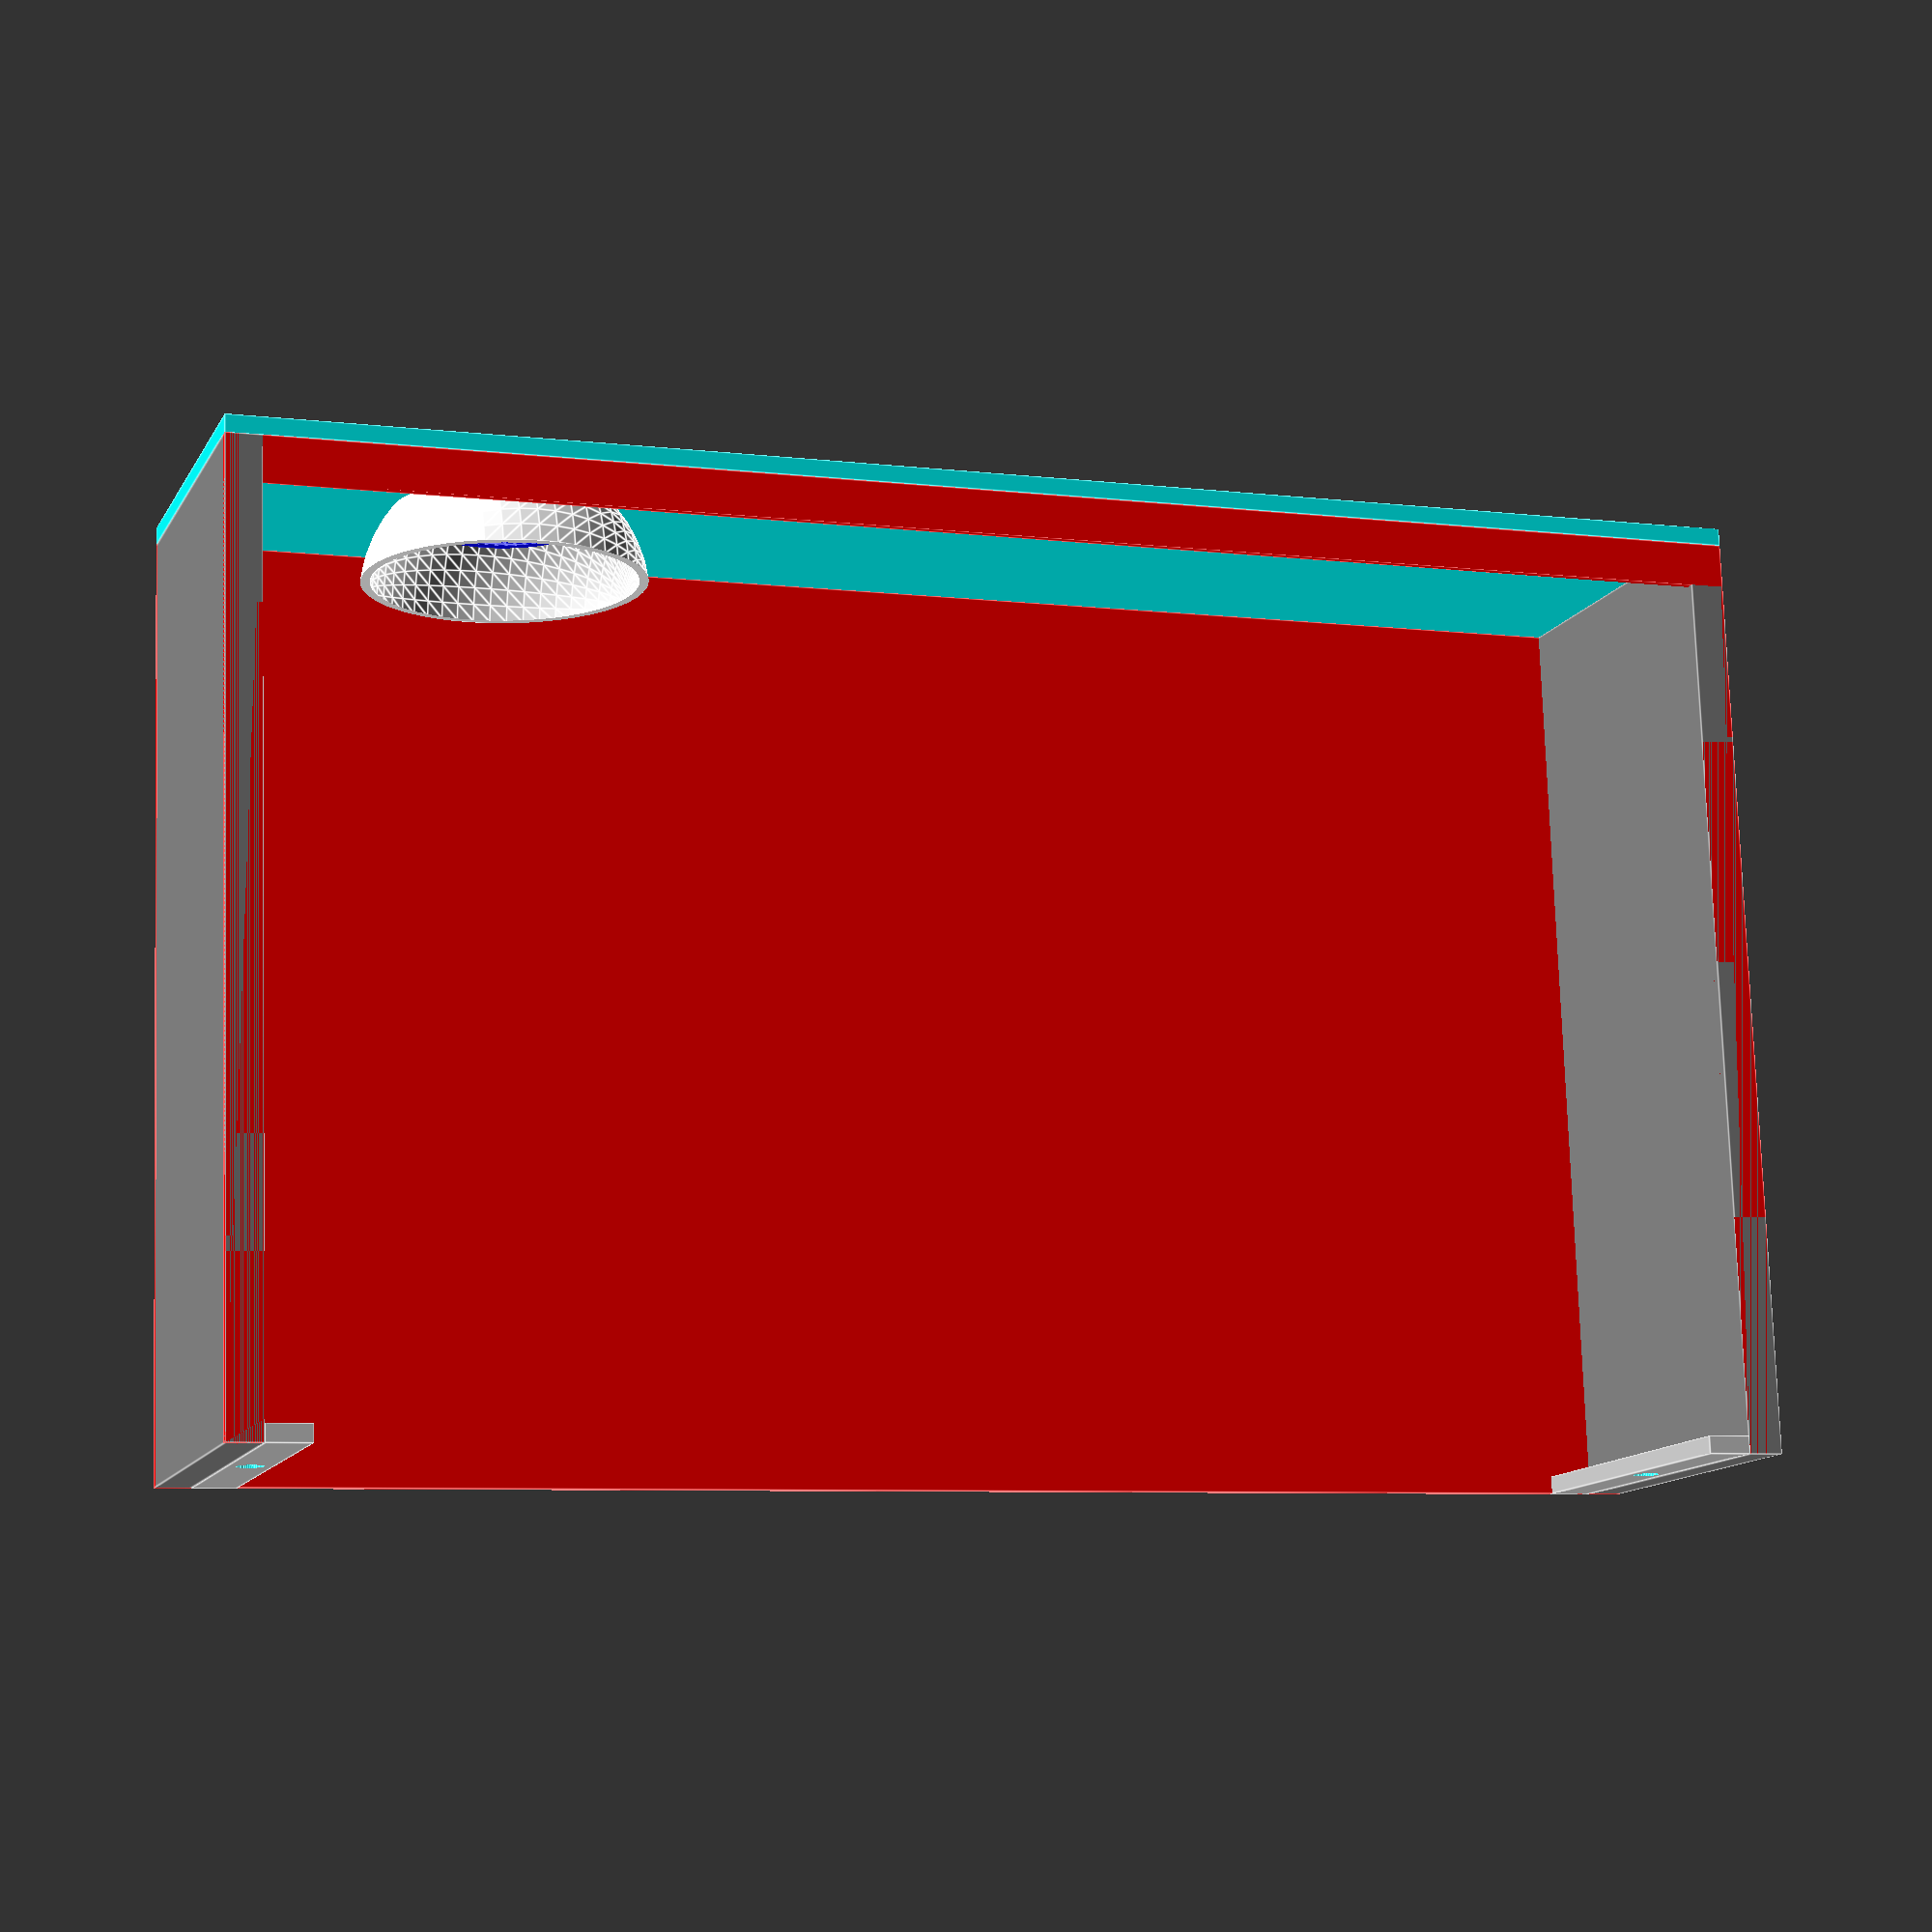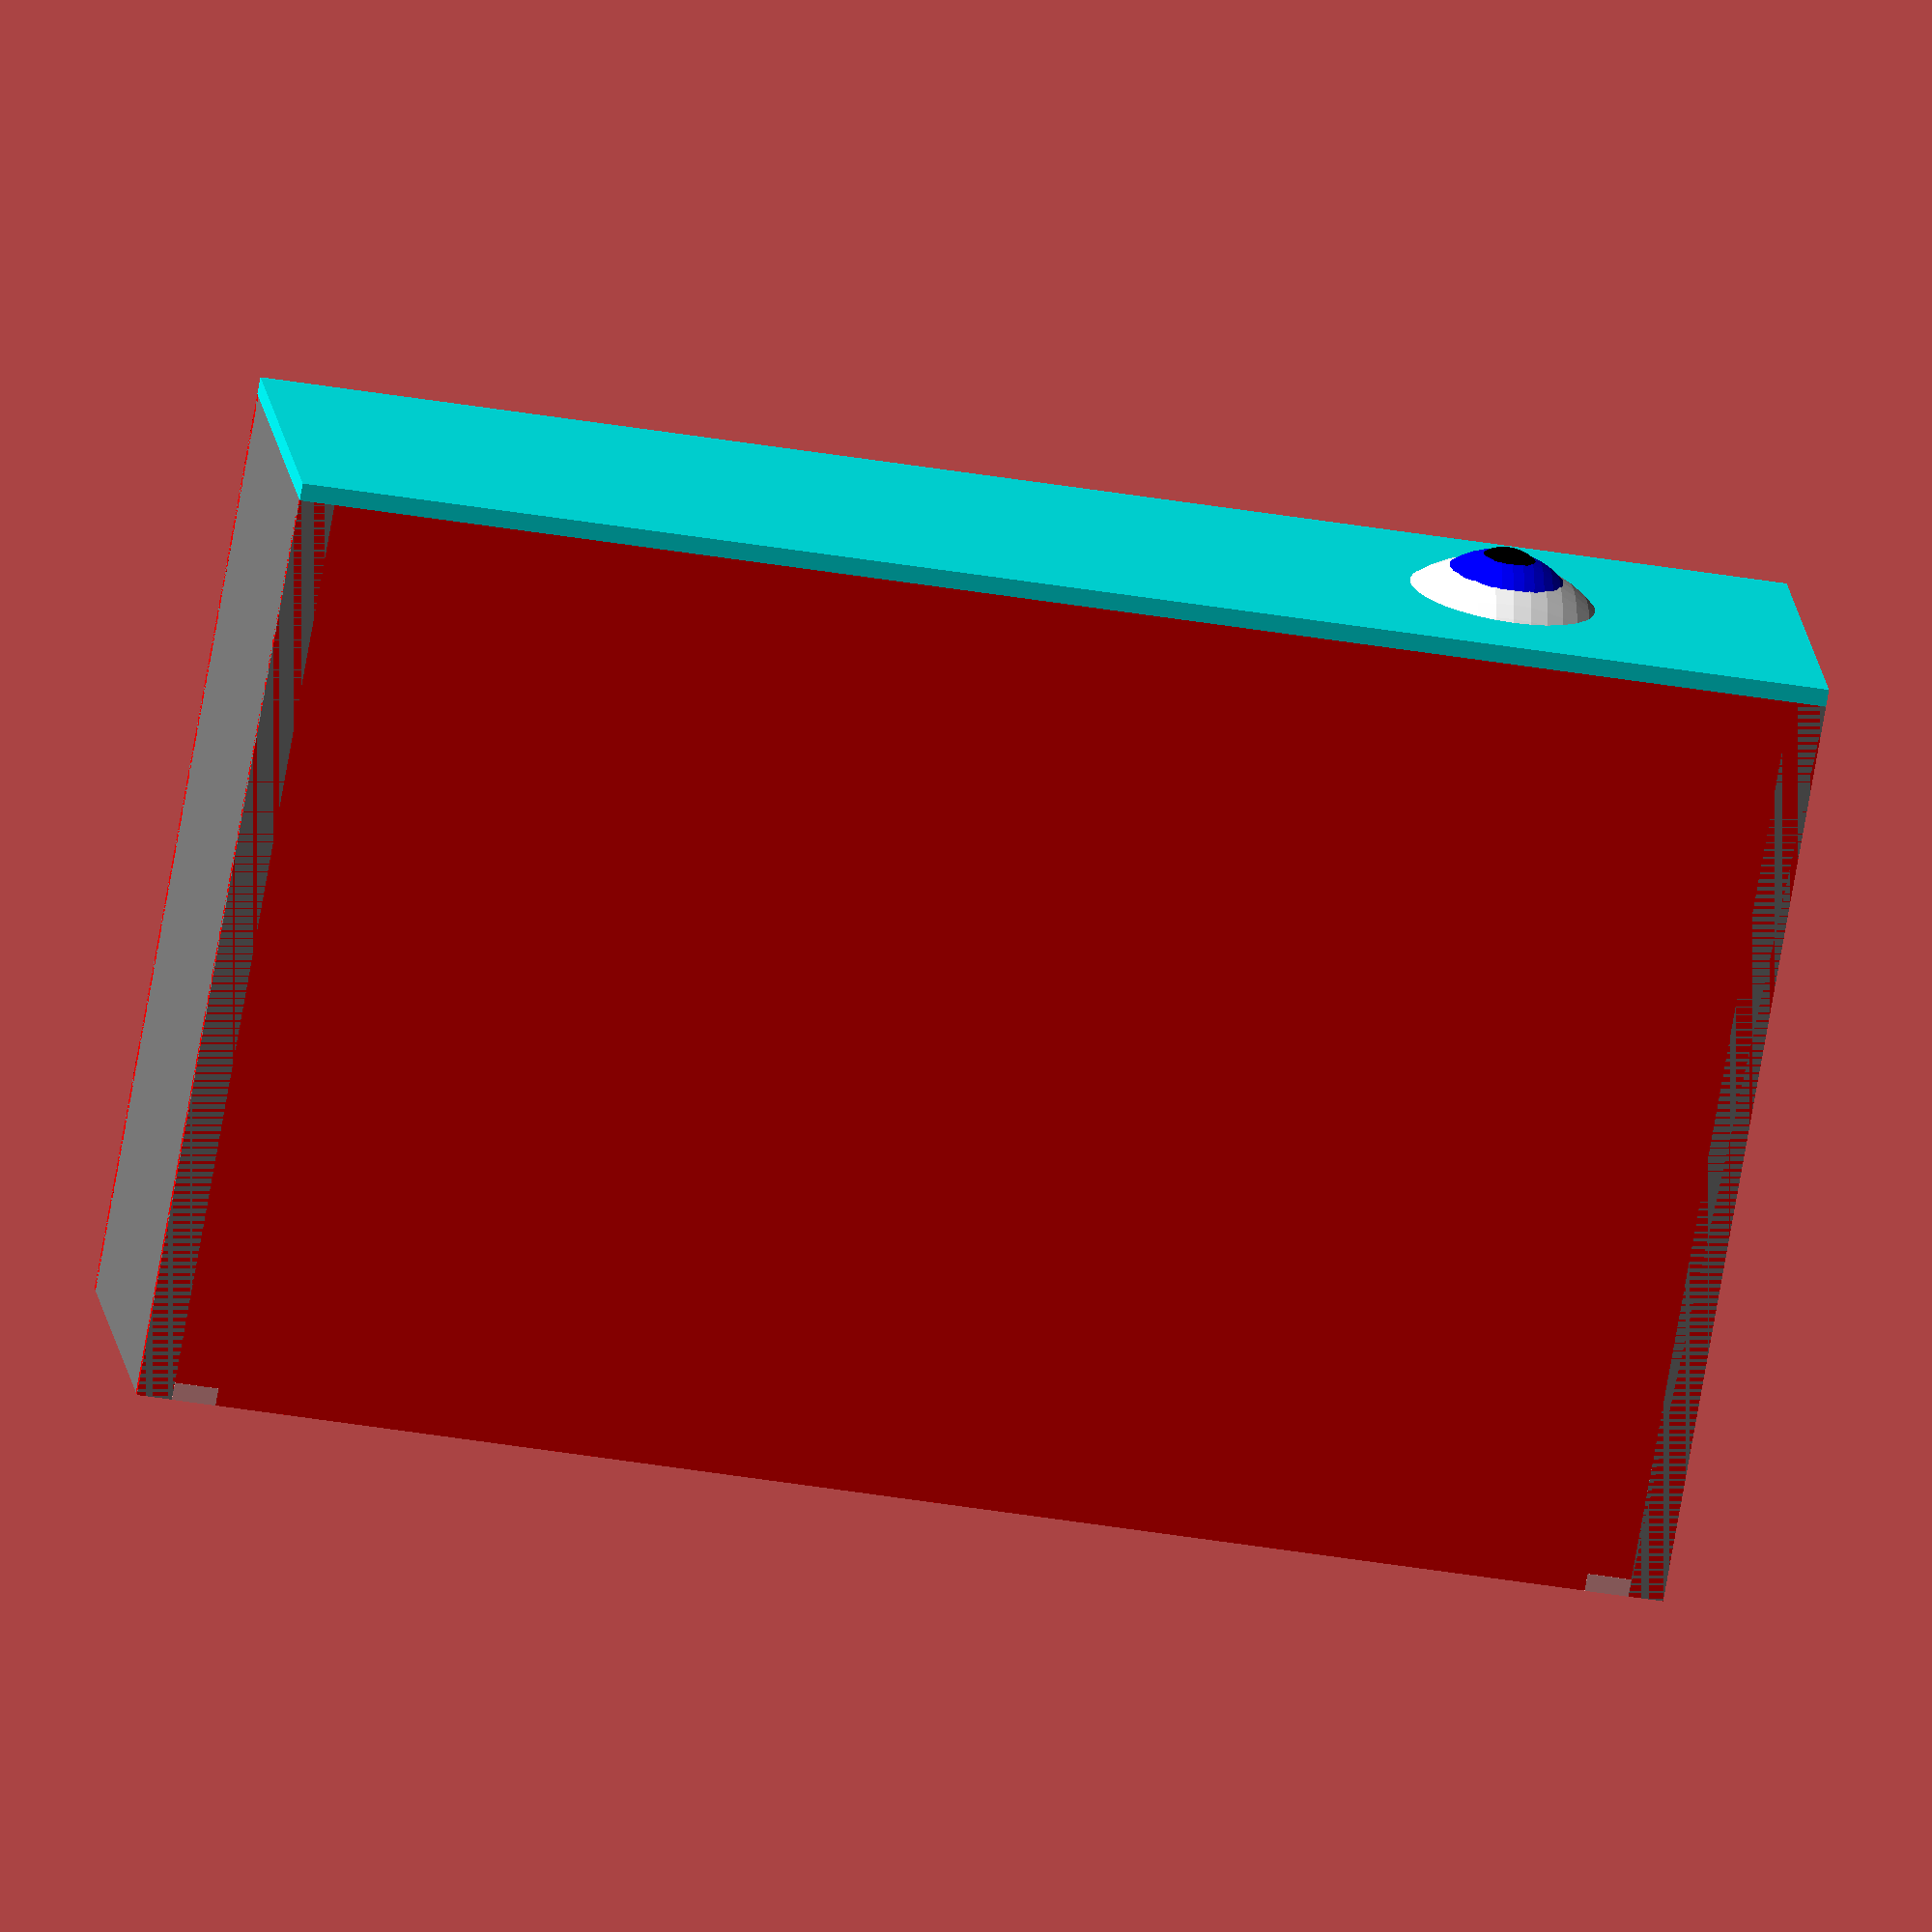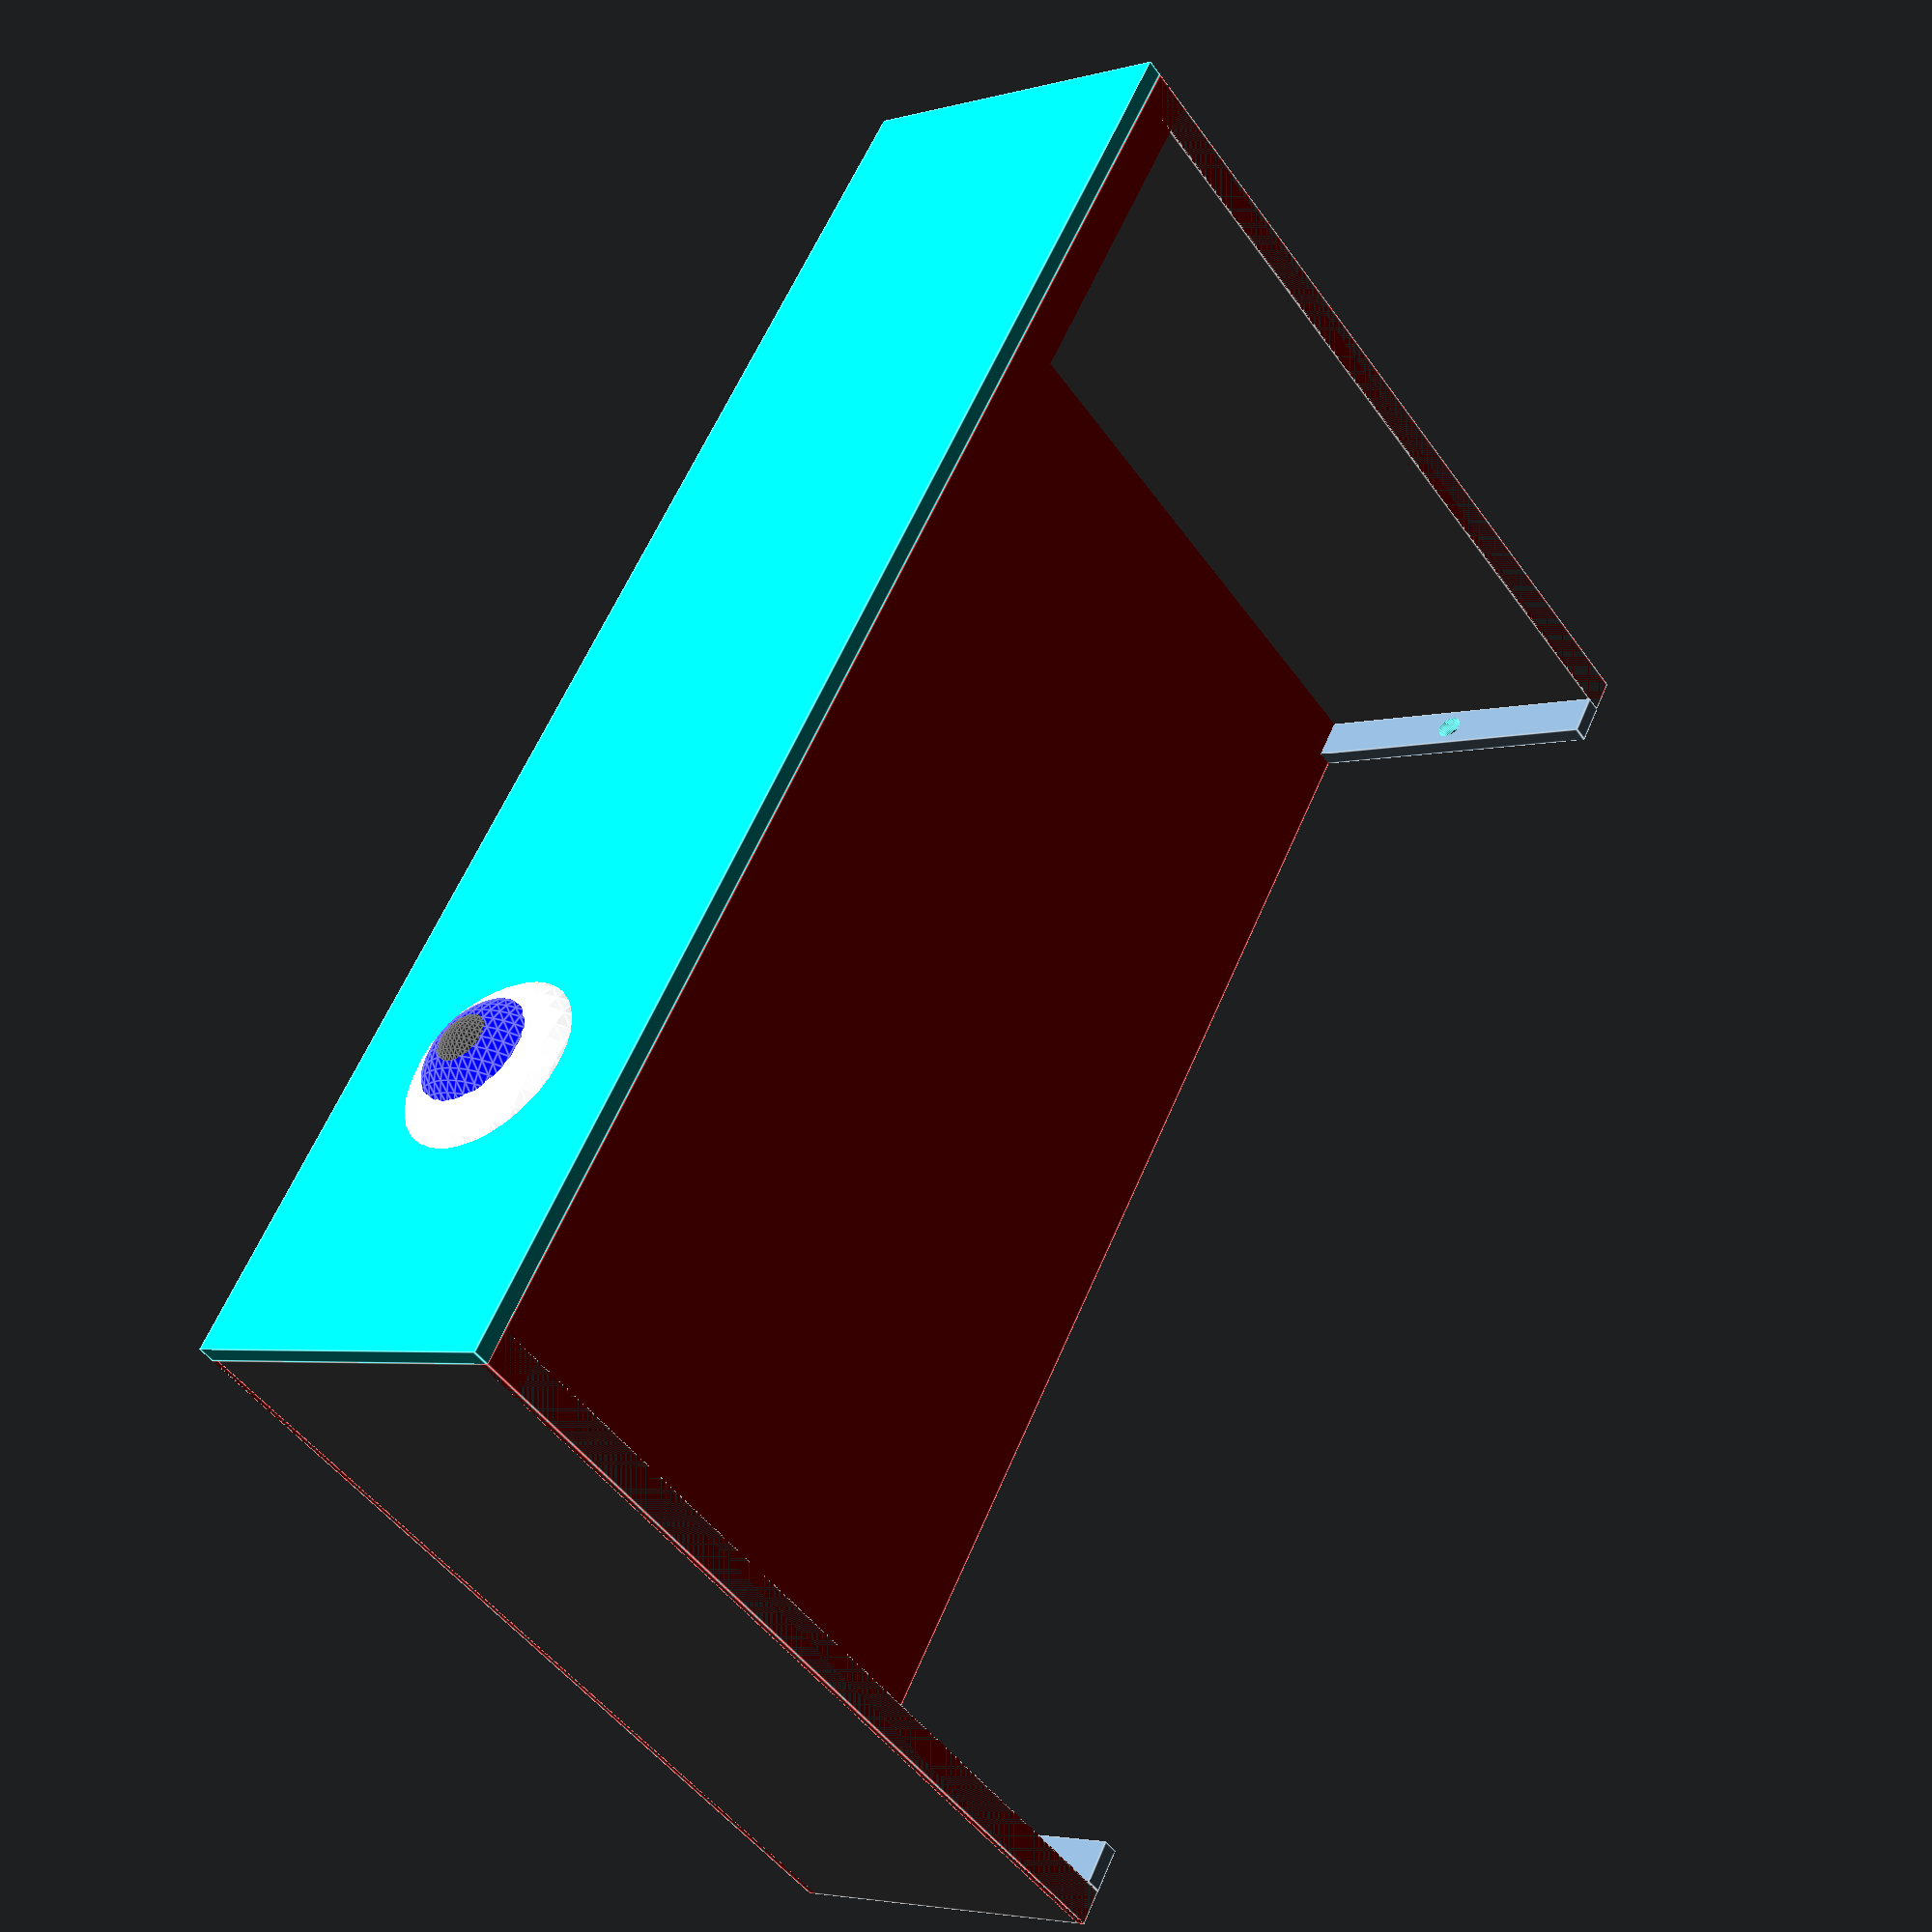
<openscad>
liegend=0;

druckerUngenauigkeit = .1;
buchDicke = 26;
buchDicke = 41;
buchTiefe = 106;
buchHoehe = 175;

// Boden
bodenBreite = buchDicke - druckerUngenauigkeit;
bodenLaenge = buchTiefe-0 - druckerUngenauigkeit;
bodenDicke = 4;

// Seitenwände
seitenwandDicke = 1;
seitenwandHoehe = buchHoehe;

befestigungBreite = buchDicke; // 18;
befestigungLaenge = 5;
befestigungDicke = 2;
lochDurchmesser=3;

$fn=50;

if (liegend){
    rotate(a=[0,-90,0]) 
        Buch();
} else {
        Buch();
}

module Buch(){
        union(){
    
        // Grund platte
        color("gray")
            GrundPlatte();
    
        // obere Deck platte
        color("gray")
            translate([0,0,seitenwandHoehe-bodenDicke])
            DeckPlatte();
    
        
        // Seiten Wände
        color("red"){
                translate([0,0,0])                SeitenWand();
                translate([bodenBreite-seitenwandDicke,0,0])
                    difference(){
                         SeitenWand();
                         SeitenWandLoch();
                    }
        }
    
            translate([0,bodenLaenge,0]){
                BuchRuecken();
            }
        
        color("blue"){
        }
    
    // Befestigungsloch
        translate([bodenBreite/2 , 0 , bodenDicke])    {
                Befestigung();
            translate([0,0,seitenwandHoehe-2*bodenDicke-befestigungLaenge])
                Befestigung();
        }
    
    }
}


module BuchRuecken(){
        color("cyan")
            cube([bodenBreite, 2, seitenwandHoehe], center = false);
        translate([bodenBreite/2 , -10 , seitenwandHoehe/5*4])    
//        translate([bodenBreite/2 , 0 , -30])    
                Auge();
    
}
module Auge(){
    union(){
        radius1=32/2;
        radius2=20/2;
        radius3=10/2;
        radius4= 0; // 5/2;
        
        color("white")
            HalbKugel(radius=radius1);
        translate([0 , radius1-radius2*9/10 , 0])    
            color("blue")
                HalbKugel(radius=radius2);
if(1)
    translate([0 , radius1+radius2*1/10-radius3*9/10 , 0])    
            color("black")
                HalbKugel(radius=radius3);
    }
}

 
module HalbKugel(radius=30){
    difference(){ 
       HohlKugel(radius=radius);
       translate([-radius,-2*radius,-radius])
        cube(2*radius+2,radius+2,2*radius+2);
       }
}
 
module HohlKugel(radius=30){
        difference(){ 
            sphere(r=radius);
            sphere(r=radius-1);
        }
}




module SeitenWand(){
        cube([seitenwandDicke, bodenLaenge, seitenwandHoehe], center = false);
}

module SeitenWandLoch(){
        randOffsetX = 0; // seitenwandDicke
        randOffsetY1 = -0.1; // bodenLaenge/15;
        randOffsetY2 = 5; // bodenLaenge/15;
        randOffsetZ = 0; // seitenwandHoehe/15;
    translate([-.1+randOffsetX ,  randOffsetY1,randOffsetZ])
    cube([.2 + seitenwandDicke - (2*randOffsetX), bodenLaenge- randOffsetY1 - randOffsetY2, seitenwandHoehe- (2*randOffsetZ)], center = false);
}

module GrundPlatte(){
        cube([bodenBreite, bodenLaenge, bodenDicke ], center = false);
}
    
module DeckPlatte(){
        cube([bodenBreite, bodenLaenge, bodenDicke ], center = false);
}





module Befestigung(){
    rotate(a=[90,0,180]) 
    translate([-befestigungBreite/2,0,0])
    difference(){
    // union(){
        cube([befestigungBreite,befestigungLaenge,befestigungDicke], center = false);
        translate([befestigungBreite/2,befestigungLaenge/2, -.1])
            color("cyan")
            cylinder(h = (befestigungDicke)+.2, r = lochDurchmesser/2, center = false);
    
    }
}
</openscad>
<views>
elev=6.9 azim=354.3 roll=70.7 proj=p view=edges
elev=219.5 azim=124.0 roll=282.0 proj=o view=solid
elev=121.4 azim=143.5 roll=157.4 proj=p view=edges
</views>
